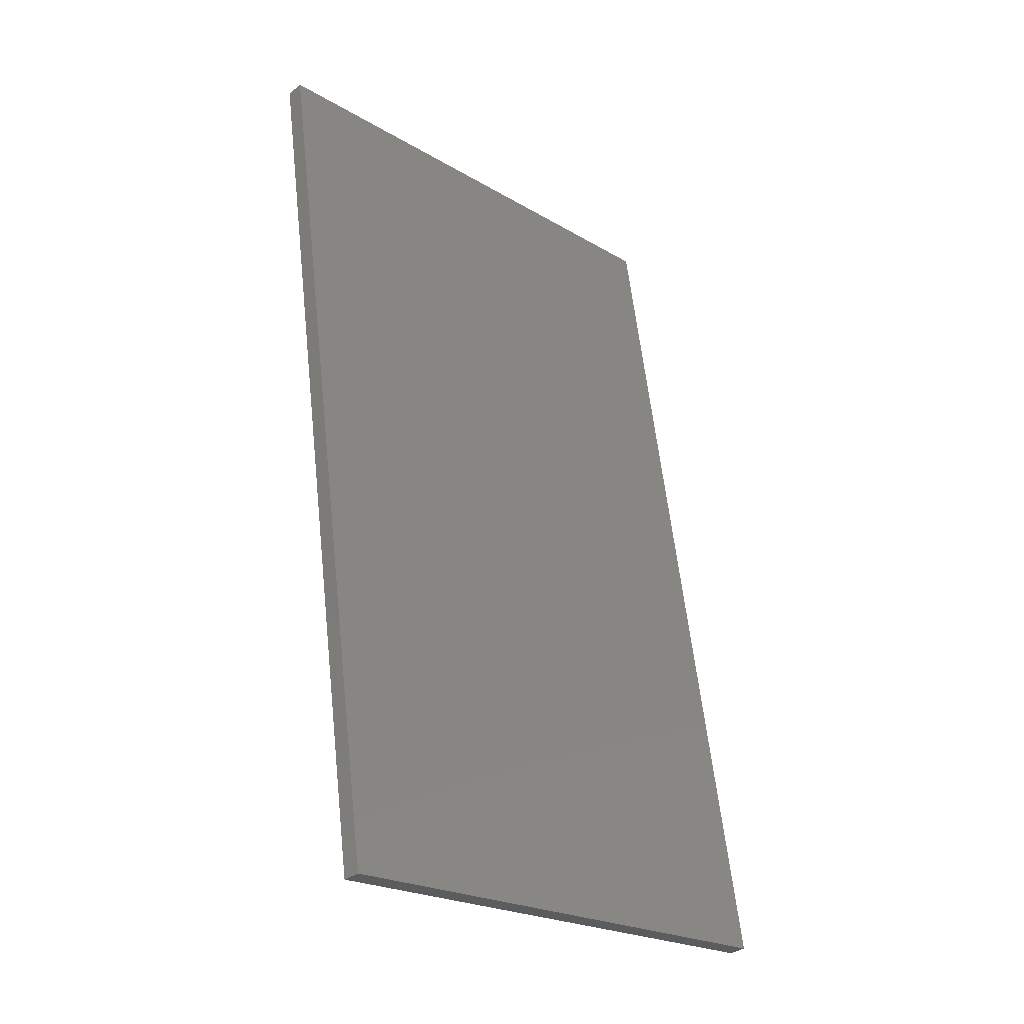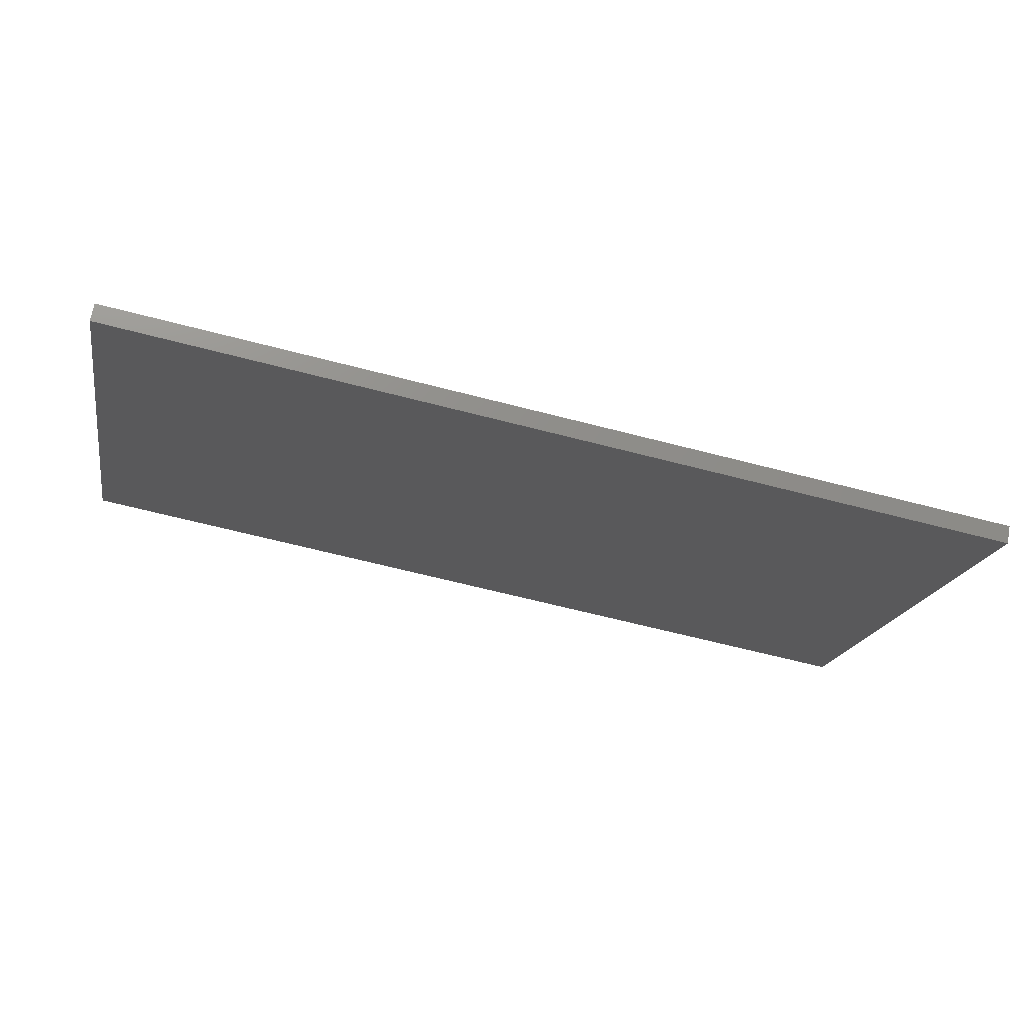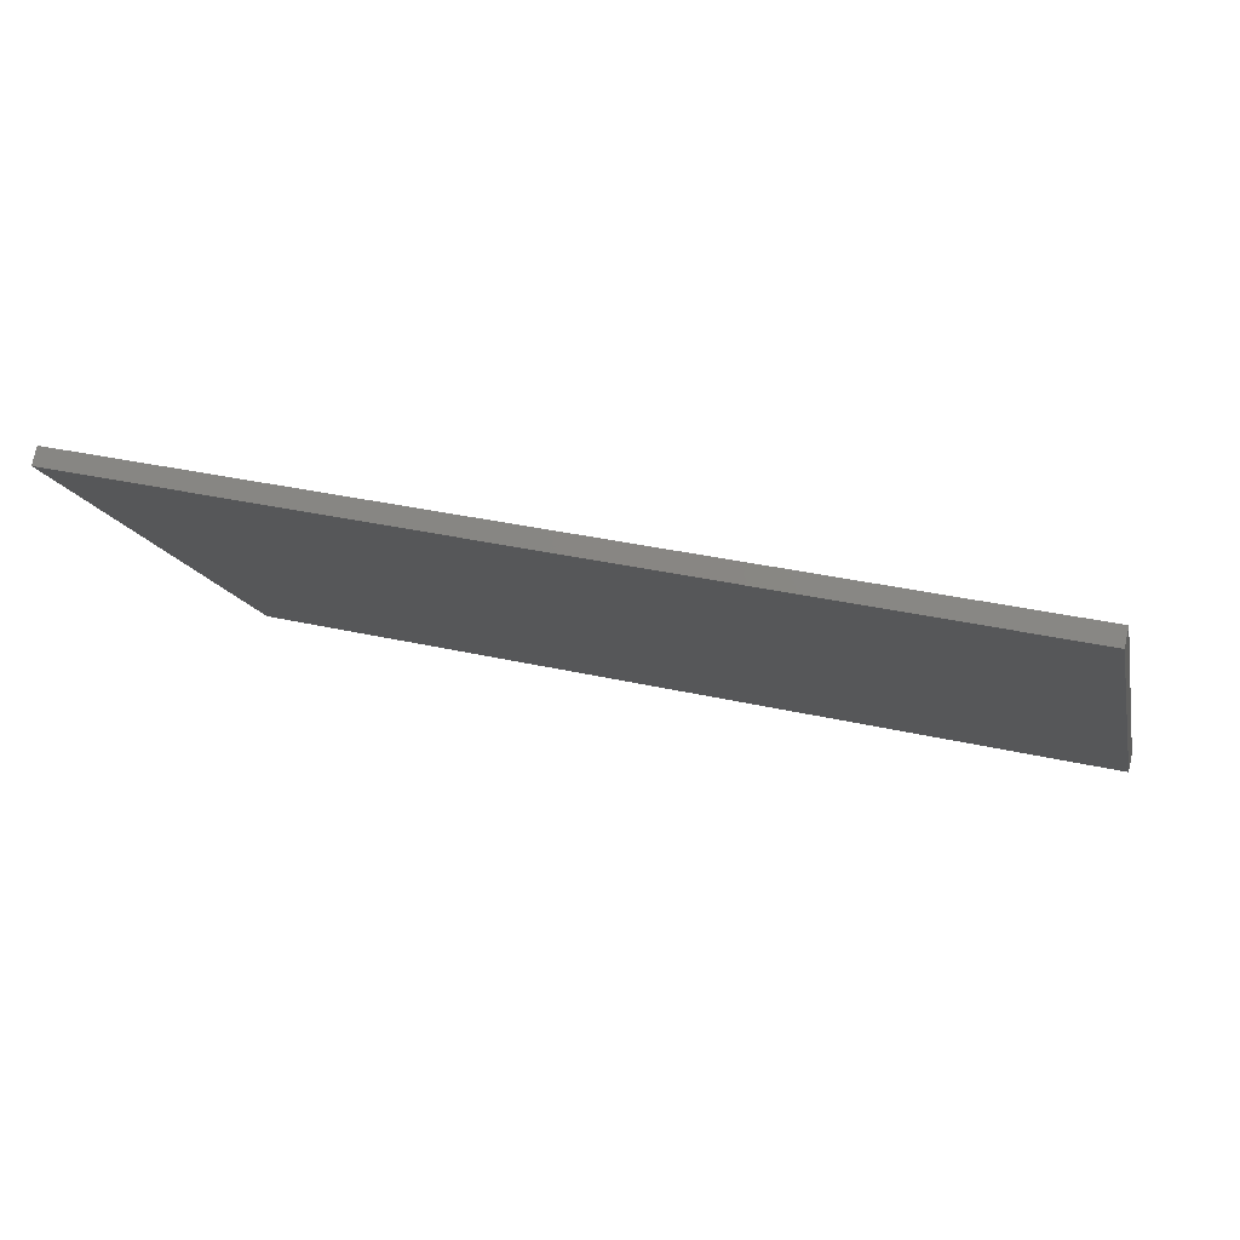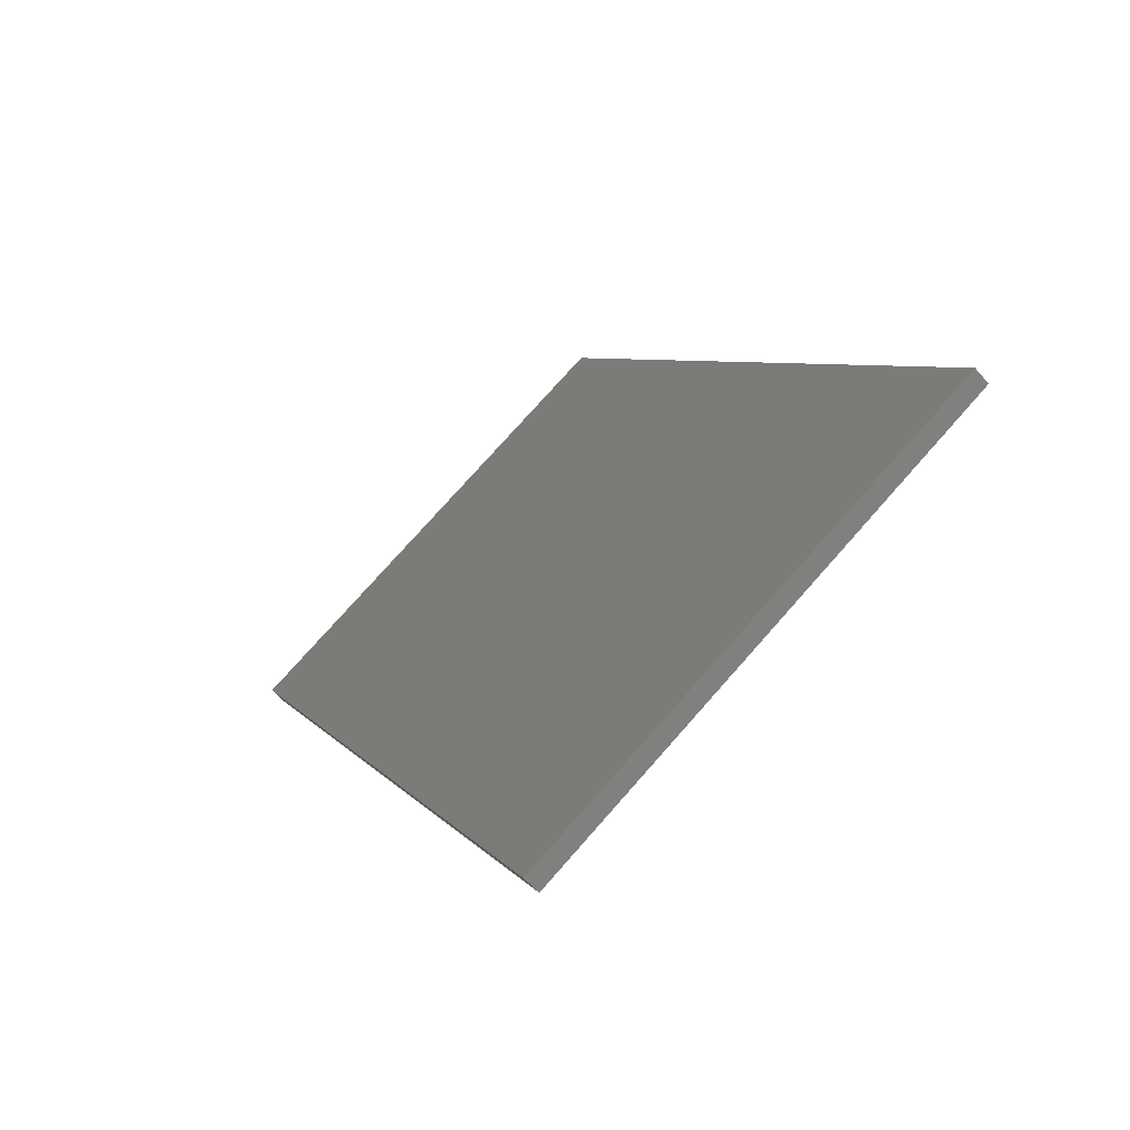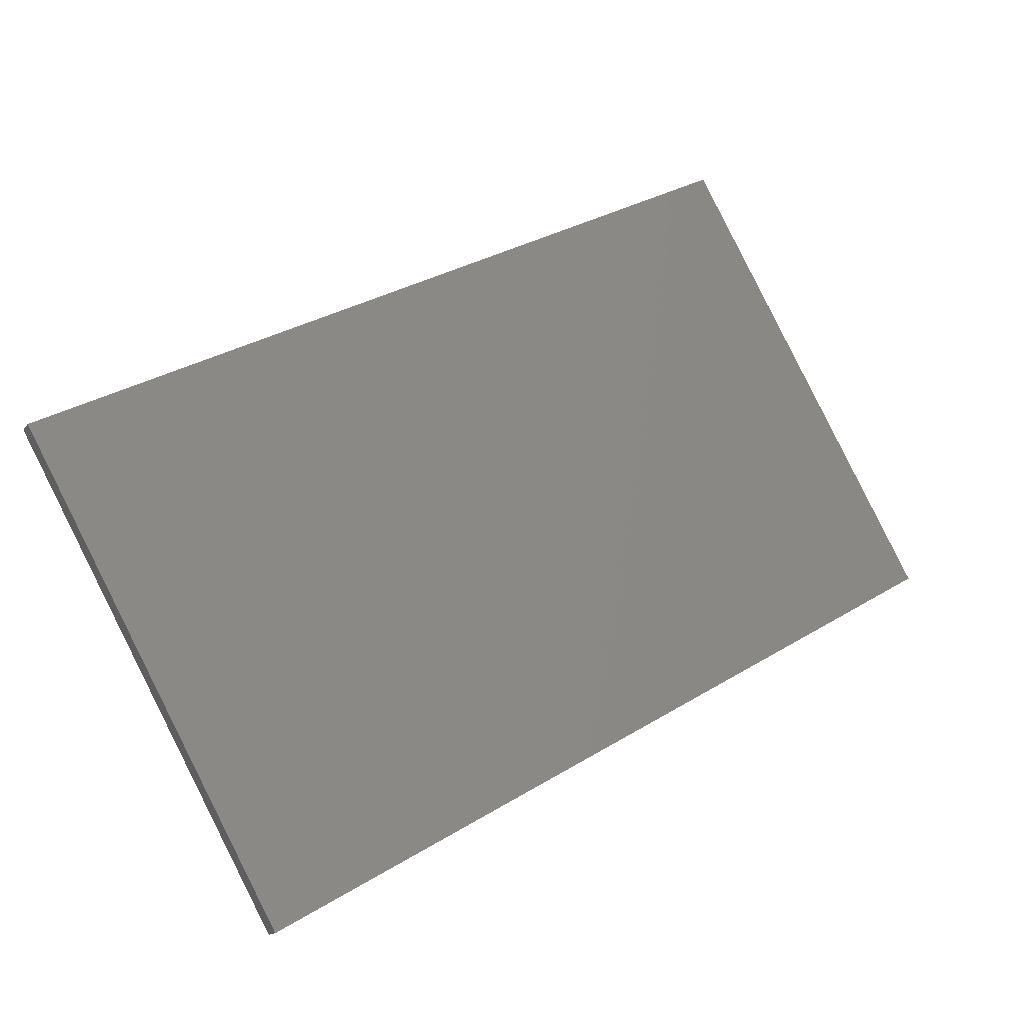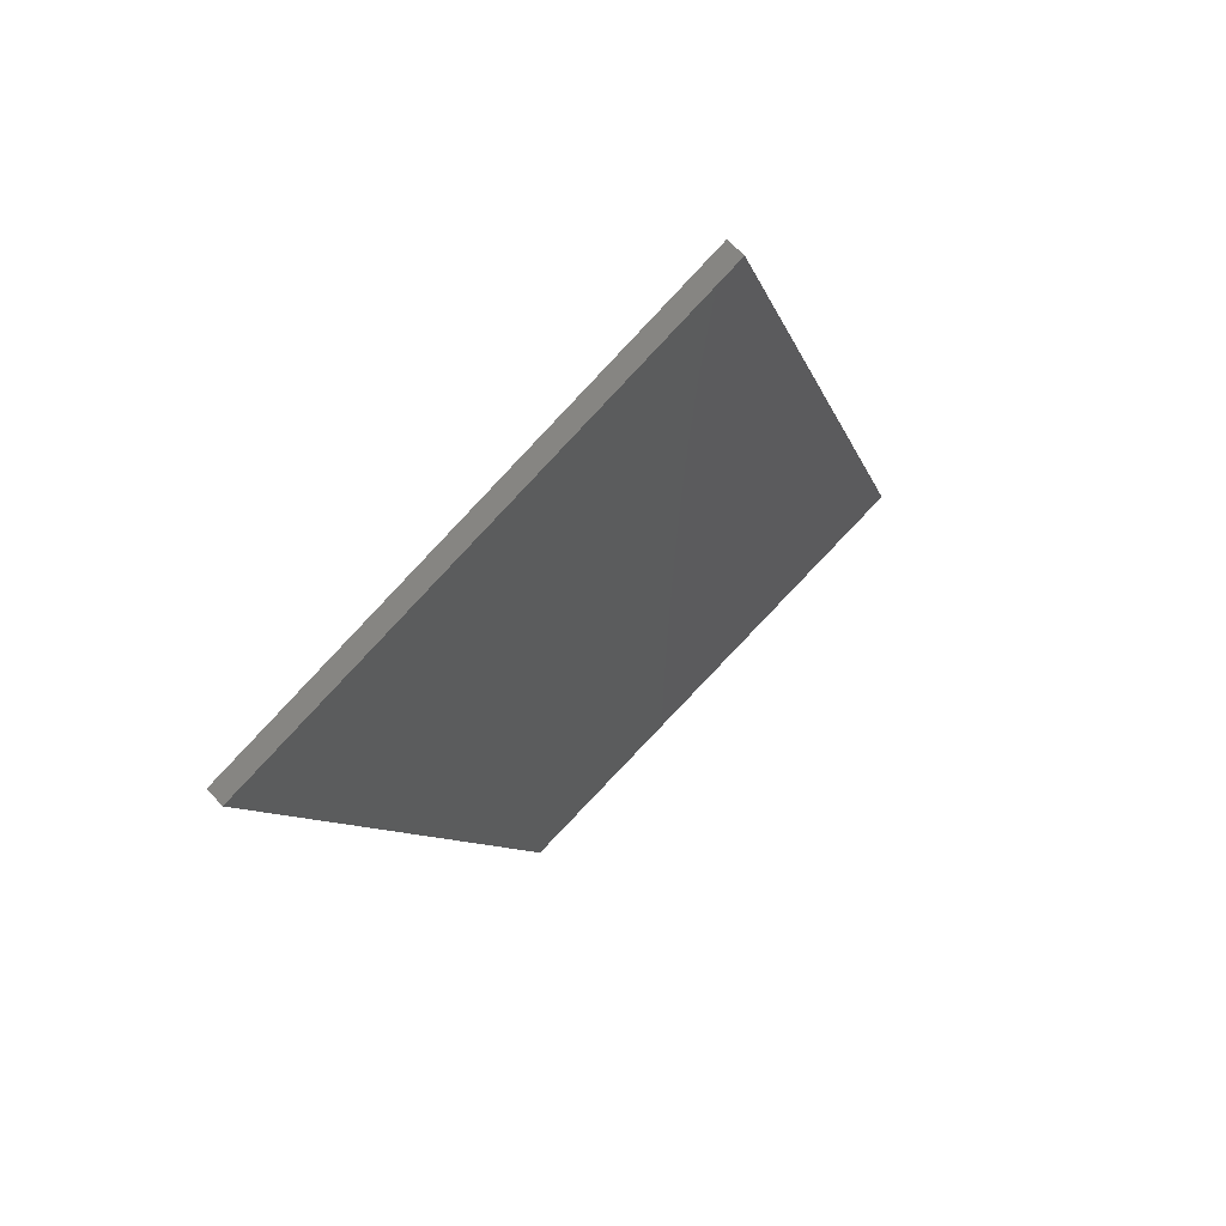
<metadata>
{"format":"stl","ext":"stl","renderer":"f3d","projection":"perspective","resolution":1024,"background":"white","views":[{"elev":61.2,"azim":-96.3,"up":"+Z"},{"elev":-63.7,"azim":165.2,"up":"+Y"},{"elev":32.8,"azim":-162.2,"up":"+Z"},{"elev":6.2,"azim":-110.0,"up":"+Y"},{"elev":33.9,"azim":-39.3,"up":"+Z"},{"elev":-8.2,"azim":-77.2,"up":"+Y"}]}
</metadata>
<code>
# stl→obj: 8 verts, 12 faces
v -0.3567 0.1177 0.565
v -0.3567 0.1276 0.5551
v 0.3408 0.1276 0.5551
v 0.3408 0.1177 0.565
v -0.3567 0.4235 0.851
v -0.3567 0.4137 0.8609
v 0.3408 0.4235 0.851
v 0.3408 0.4137 0.8609
f 1 2 3
f 1 3 4
f 5 2 1
f 5 1 6
f 5 7 3
f 5 3 2
f 8 7 5
f 8 5 6
f 8 6 1
f 8 1 4
f 8 4 3
f 8 3 7

</code>
